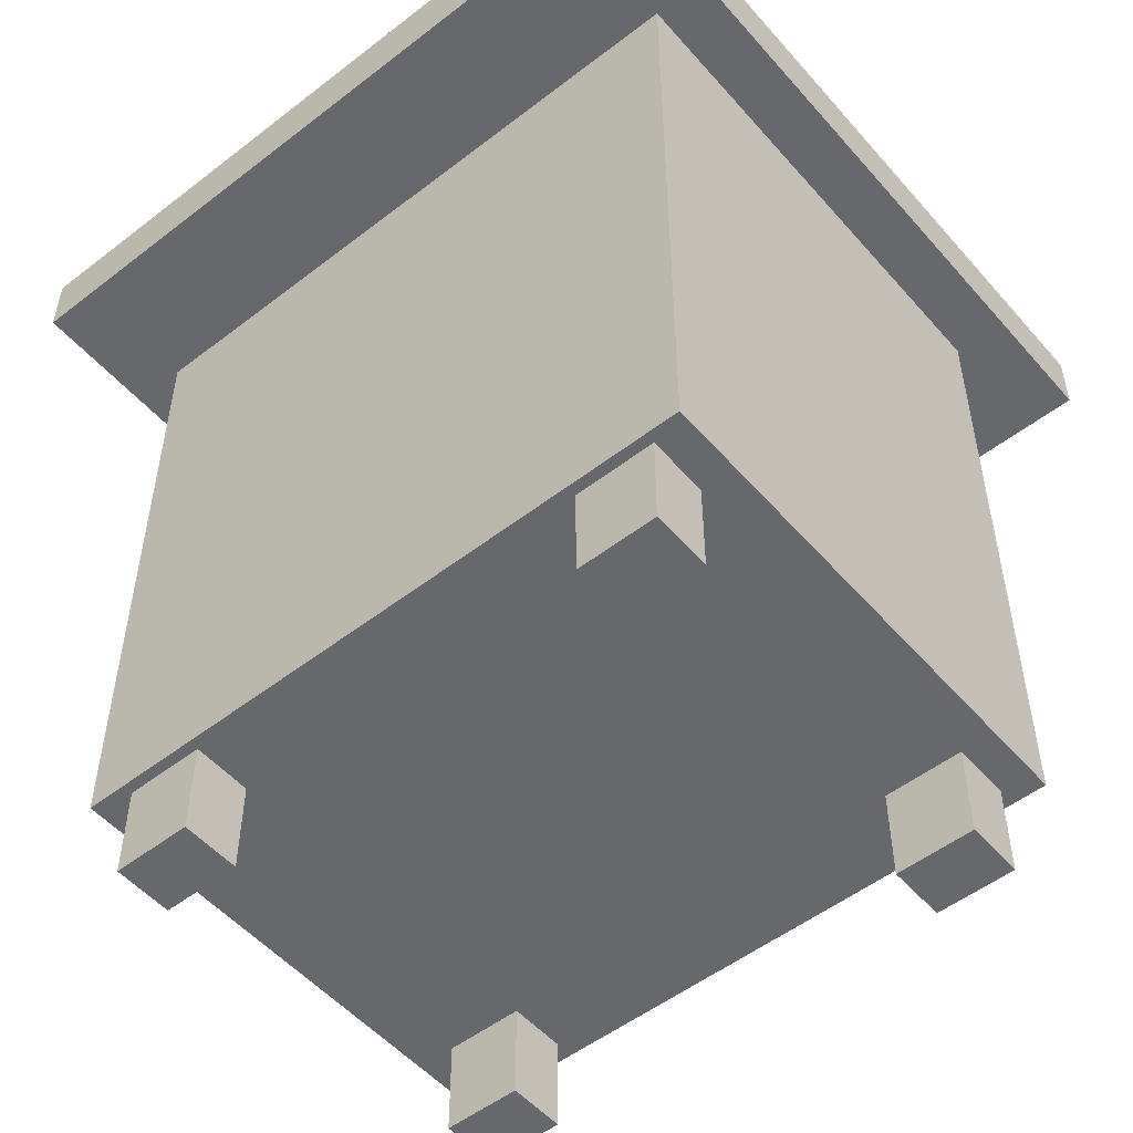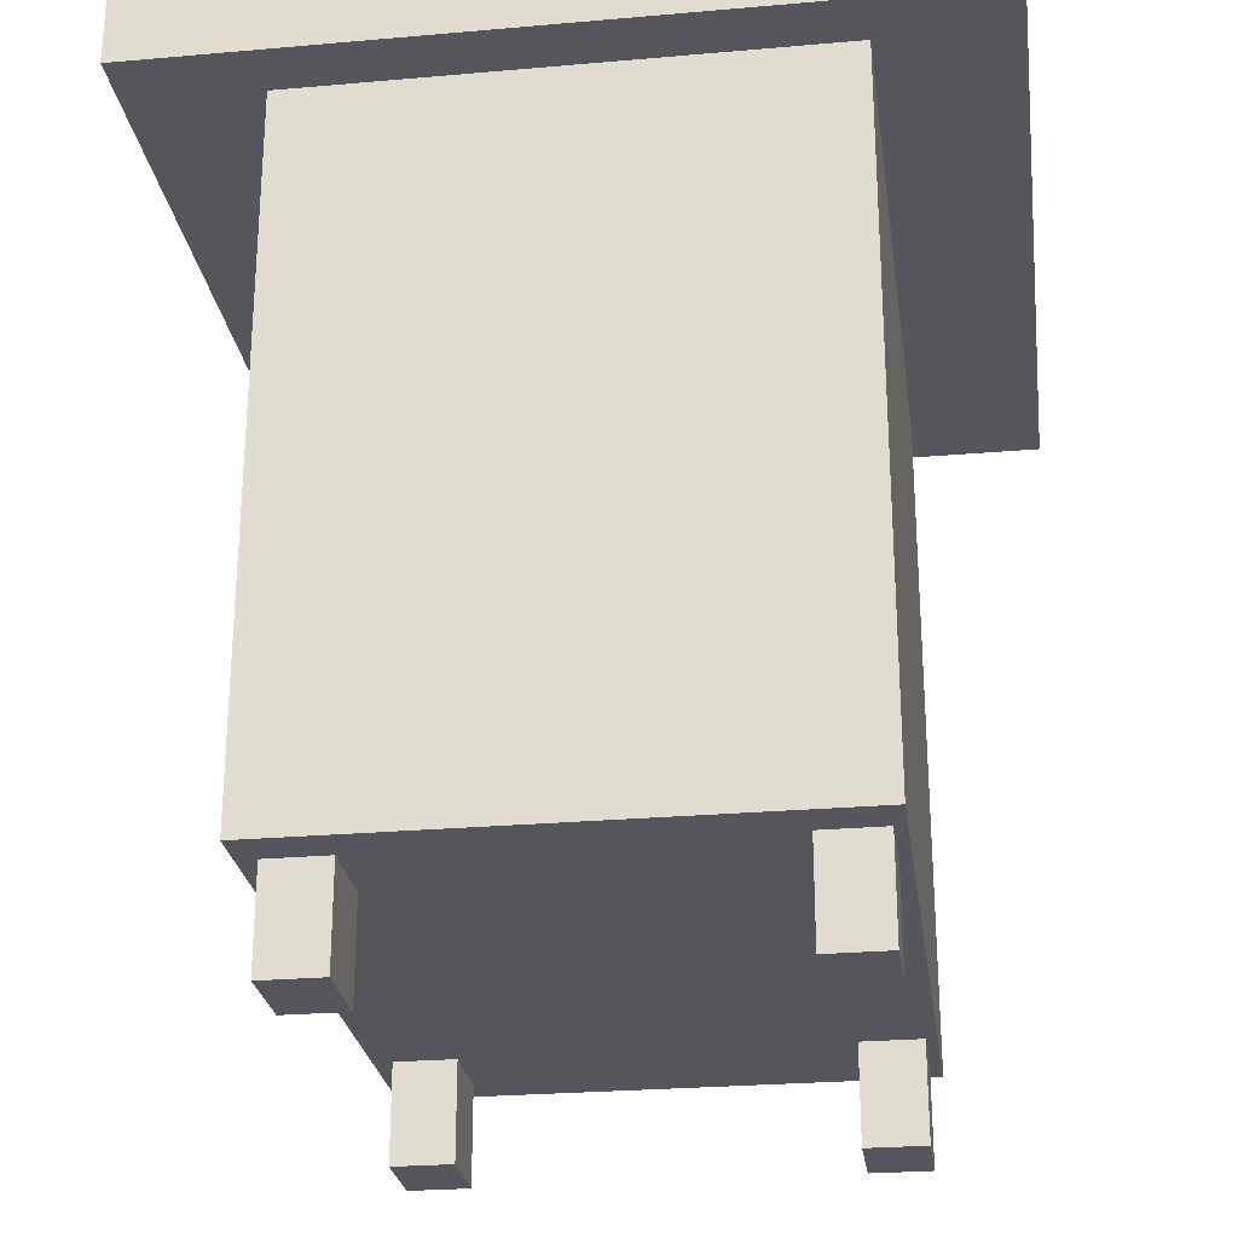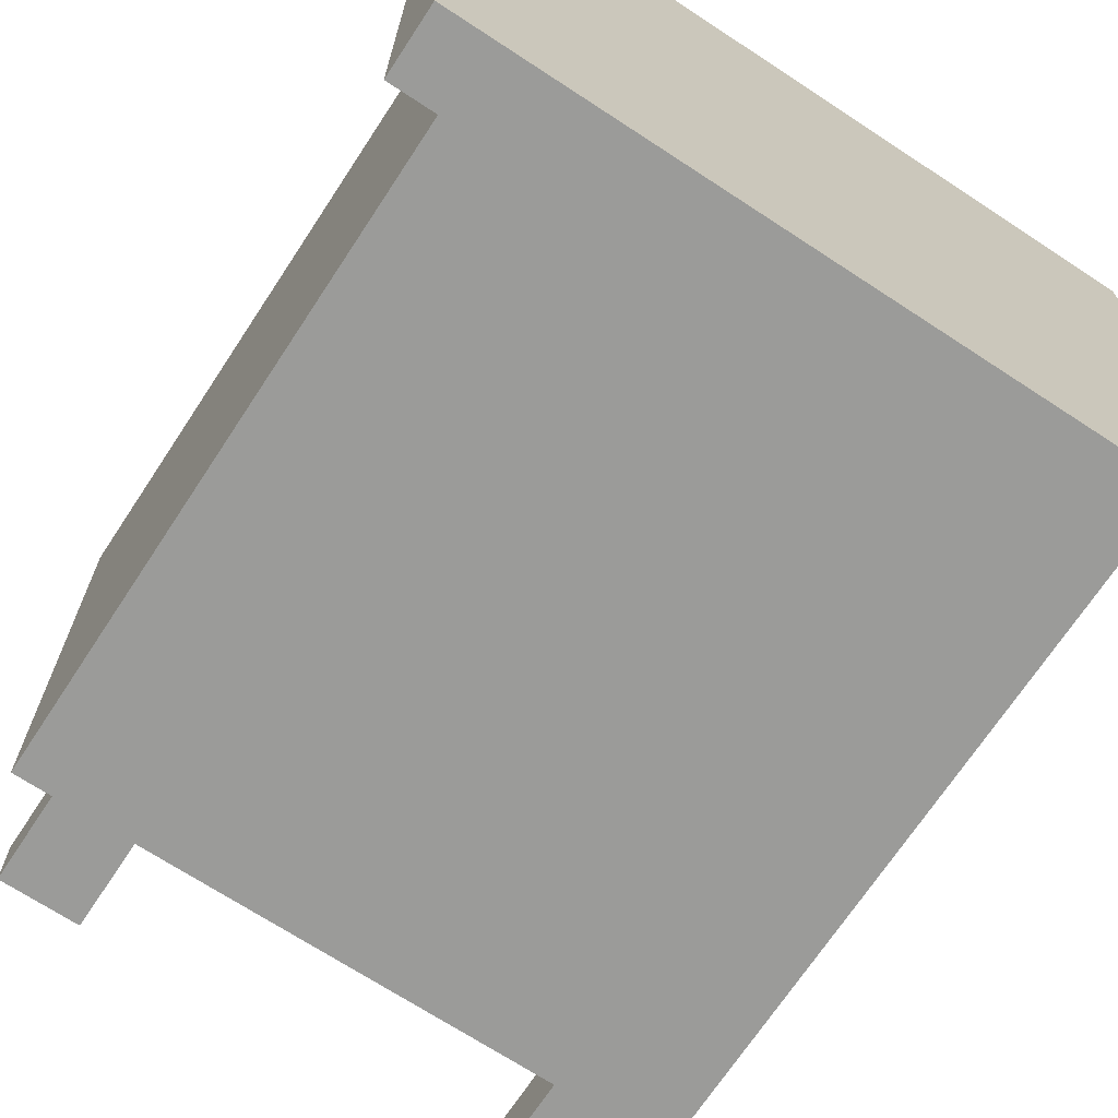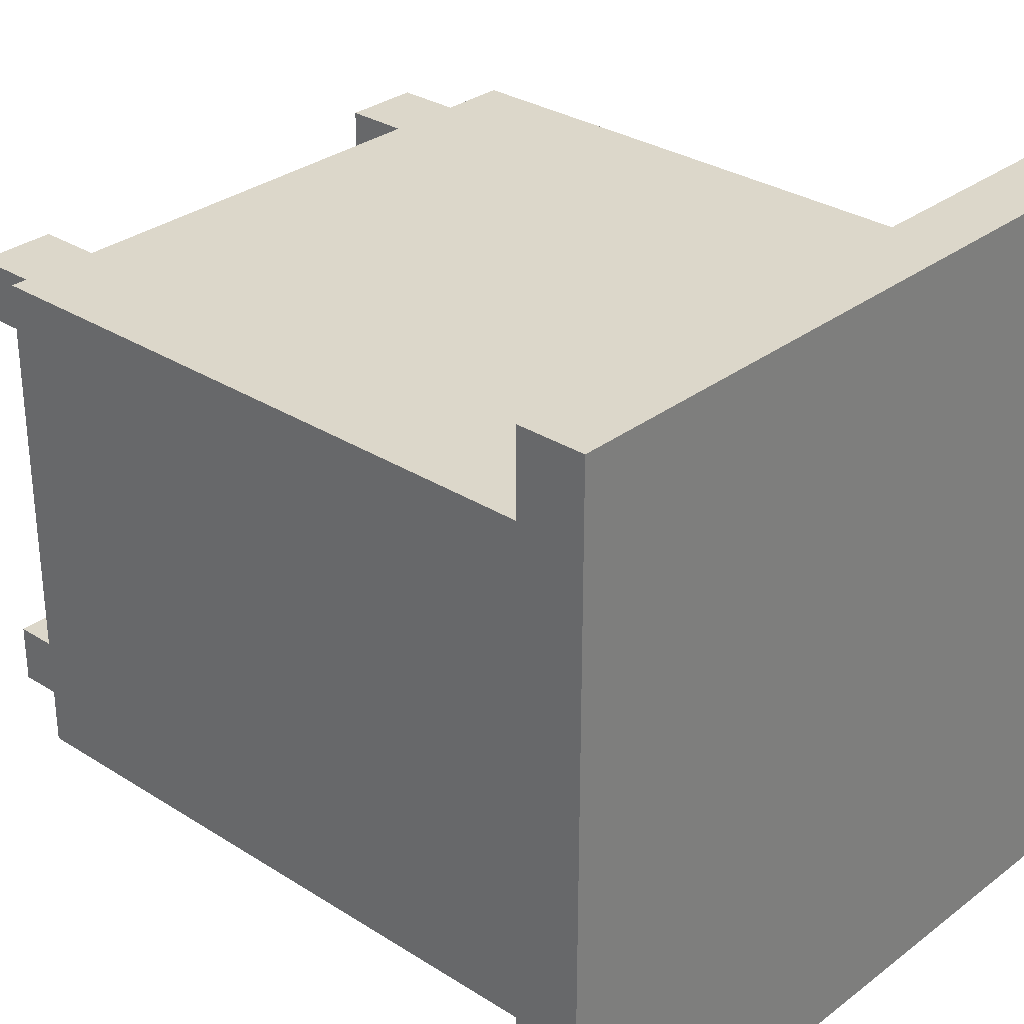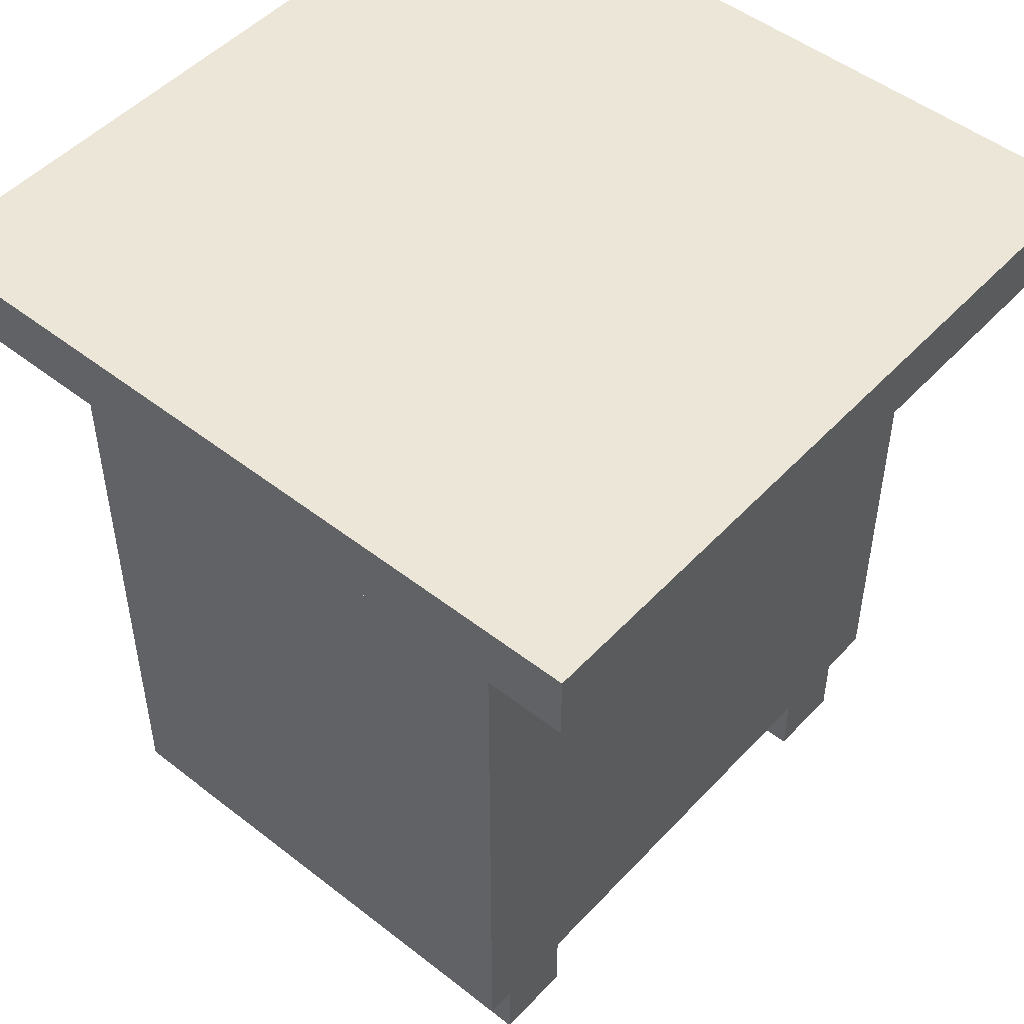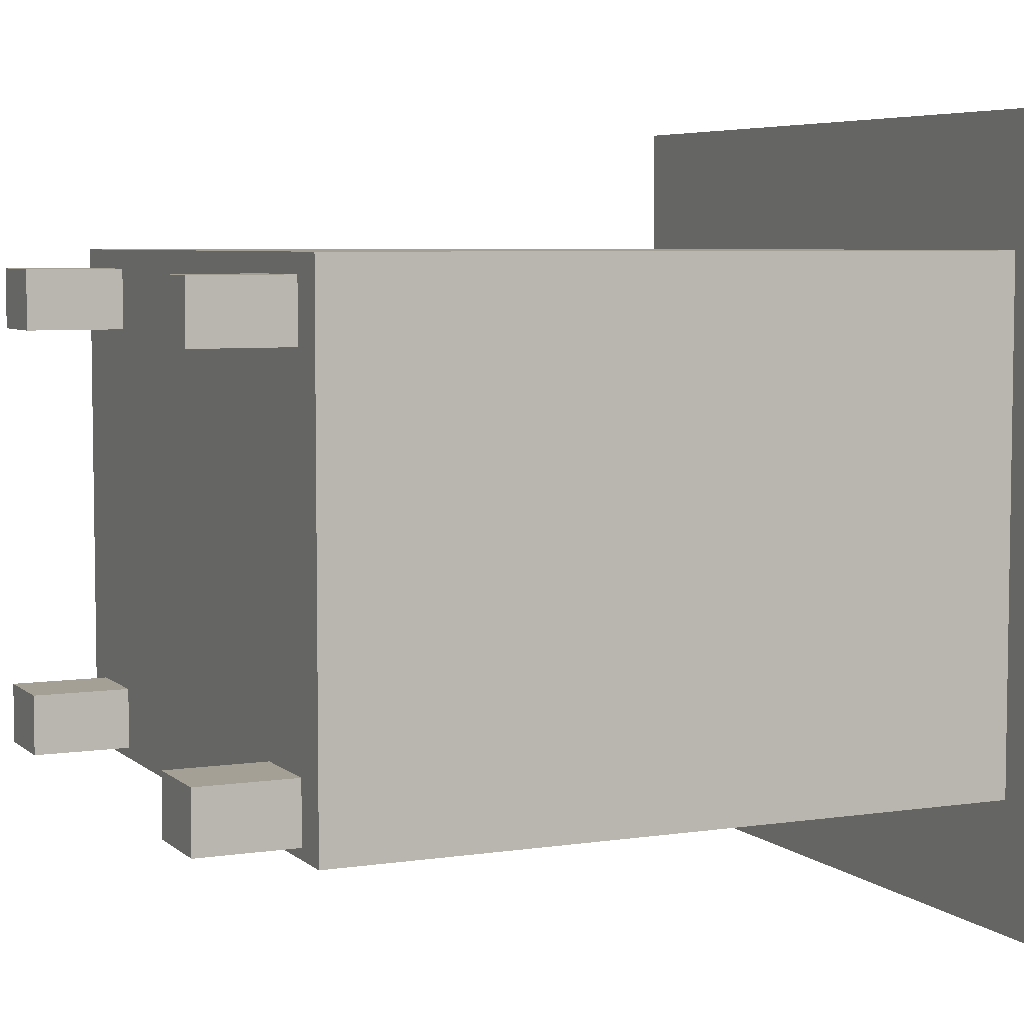
<metadata>
{"format":"obj","ext":"obj","renderer":"f3d","projection":"perspective","resolution":1024,"background":"white","views":[{"elev":-52.3,"azim":-140.2,"up":"+Y"},{"elev":-26.2,"azim":97.9,"up":"+Y"},{"elev":-69.6,"azim":146.7,"up":"+Z"},{"elev":30.5,"azim":132.5,"up":"+Z"},{"elev":49.5,"azim":130.8,"up":"+Y"},{"elev":5.7,"azim":65.3,"up":"+Z"}]}
</metadata>
<code>
g default
v -0.1869 16.14 -0.1487
v -0.07462 16.14 -0.1487
v -0.1869 16.28 -0.1487
v -0.07462 16.28 -0.1487
v -0.1869 16.28 -0.2328
v -0.07462 16.28 -0.2328
v -0.1869 16.14 -0.2328
v -0.07462 16.14 -0.2328
v -0.3143 17.24 0.05845
v 0.7646 17.24 0.05845
v -0.3143 17.34 0.05845
v 0.7646 17.34 0.05845
v -0.3143 17.34 -1.02
v 0.7646 17.34 -1.02
v -0.3143 17.24 -1.02
v 0.7646 17.24 -1.02
v -0.235 16.28 -0.1223
v 0.6853 16.28 -0.1223
v -0.235 17.25 -0.1223
v 0.6853 17.25 -0.1223
v -0.235 17.25 -0.8397
v 0.6853 17.25 -0.8397
v -0.235 16.28 -0.8397
v 0.6853 16.28 -0.8397
v 0.5164 16.14 -0.7405
v 0.6287 16.14 -0.7405
v 0.5164 16.28 -0.7405
v 0.6287 16.28 -0.7405
v 0.5164 16.28 -0.8247
v 0.6287 16.28 -0.8247
v 0.5164 16.14 -0.8247
v 0.6287 16.14 -0.8247
v -0.1869 16.14 -0.7405
v -0.07462 16.14 -0.7405
v -0.1869 16.28 -0.7405
v -0.07462 16.28 -0.7405
v -0.1869 16.28 -0.8247
v -0.07462 16.28 -0.8247
v -0.1869 16.14 -0.8247
v -0.07462 16.14 -0.8247
v 0.5164 16.14 -0.1487
v 0.6287 16.14 -0.1487
v 0.5164 16.28 -0.1487
v 0.6287 16.28 -0.1487
v 0.5164 16.28 -0.2328
v 0.6287 16.28 -0.2328
v 0.5164 16.14 -0.2328
v 0.6287 16.14 -0.2328
g buro:polySurface14
f 4 3 2
f 2 3 1
f 6 5 4
f 4 5 3
f 8 7 6
f 6 7 5
f 2 1 8
f 8 1 7
f 6 4 8
f 8 4 2
f 3 5 1
f 1 5 7
f 12 11 10
f 10 11 9
f 14 13 12
f 12 13 11
f 16 15 14
f 14 15 13
f 10 9 16
f 16 9 15
f 14 12 16
f 16 12 10
f 11 13 9
f 9 13 15
f 20 19 18
f 18 19 17
f 22 21 20
f 20 21 19
f 24 23 22
f 22 23 21
f 18 17 24
f 24 17 23
f 22 20 24
f 24 20 18
f 19 21 17
f 17 21 23
f 28 27 26
f 26 27 25
f 30 29 28
f 28 29 27
f 32 31 30
f 30 31 29
f 26 25 32
f 32 25 31
f 30 28 32
f 32 28 26
f 27 29 25
f 25 29 31
f 36 35 34
f 34 35 33
f 38 37 36
f 36 37 35
f 40 39 38
f 38 39 37
f 34 33 40
f 40 33 39
f 38 36 40
f 40 36 34
f 35 37 33
f 33 37 39
f 44 43 42
f 42 43 41
f 46 45 44
f 44 45 43
f 48 47 46
f 46 47 45
f 42 41 48
f 48 41 47
f 46 44 48
f 48 44 42
f 43 45 41
f 41 45 47

</code>
